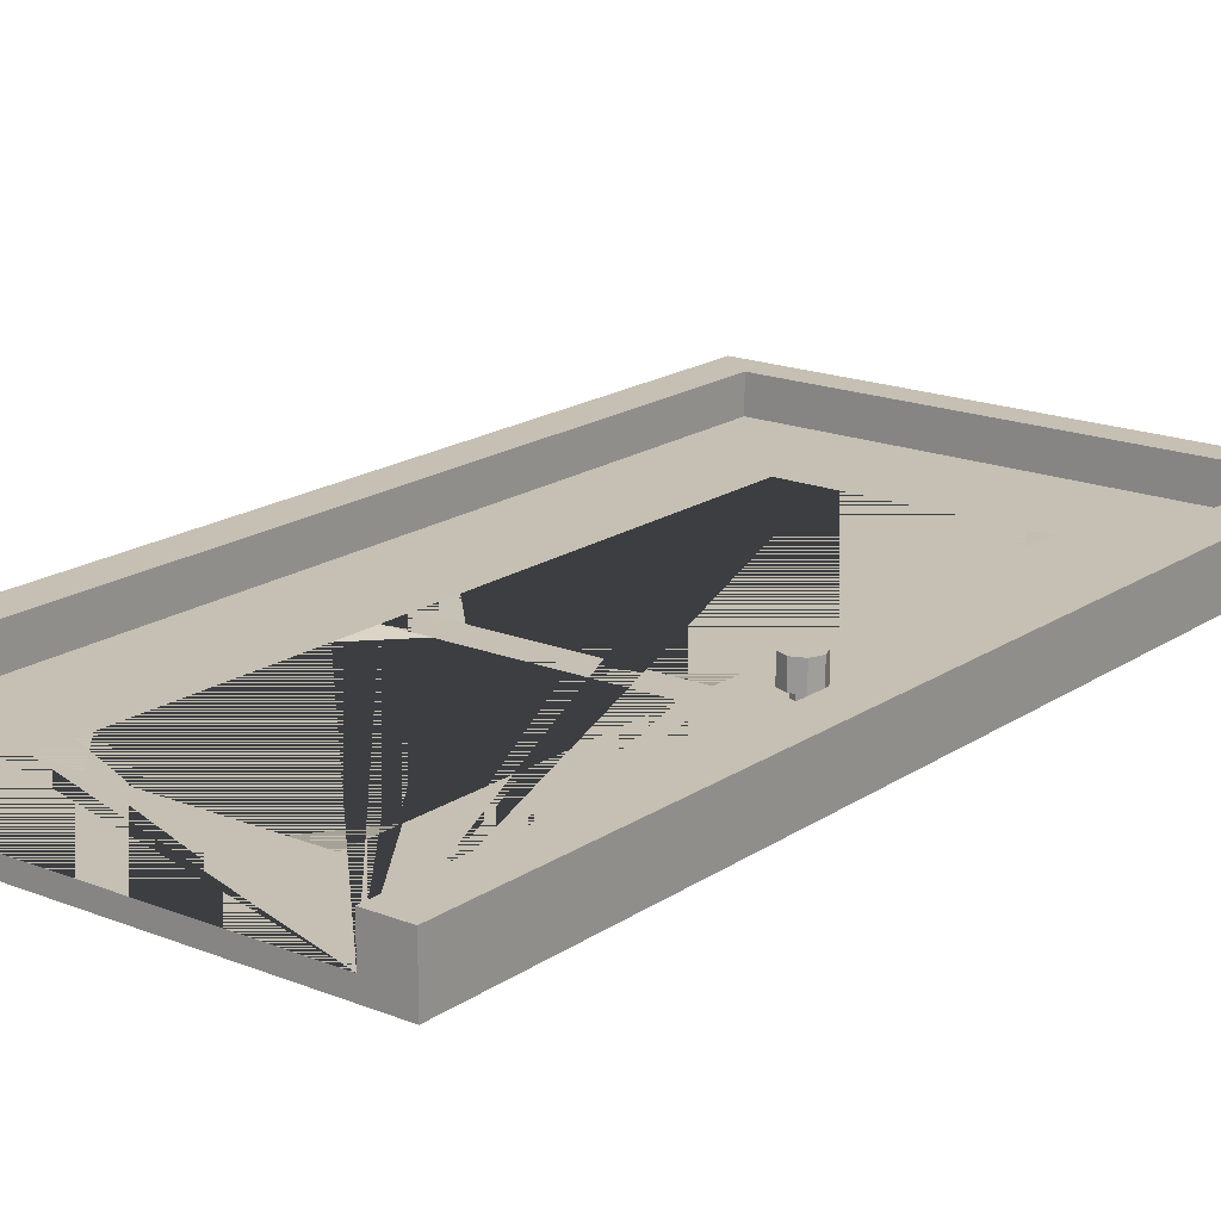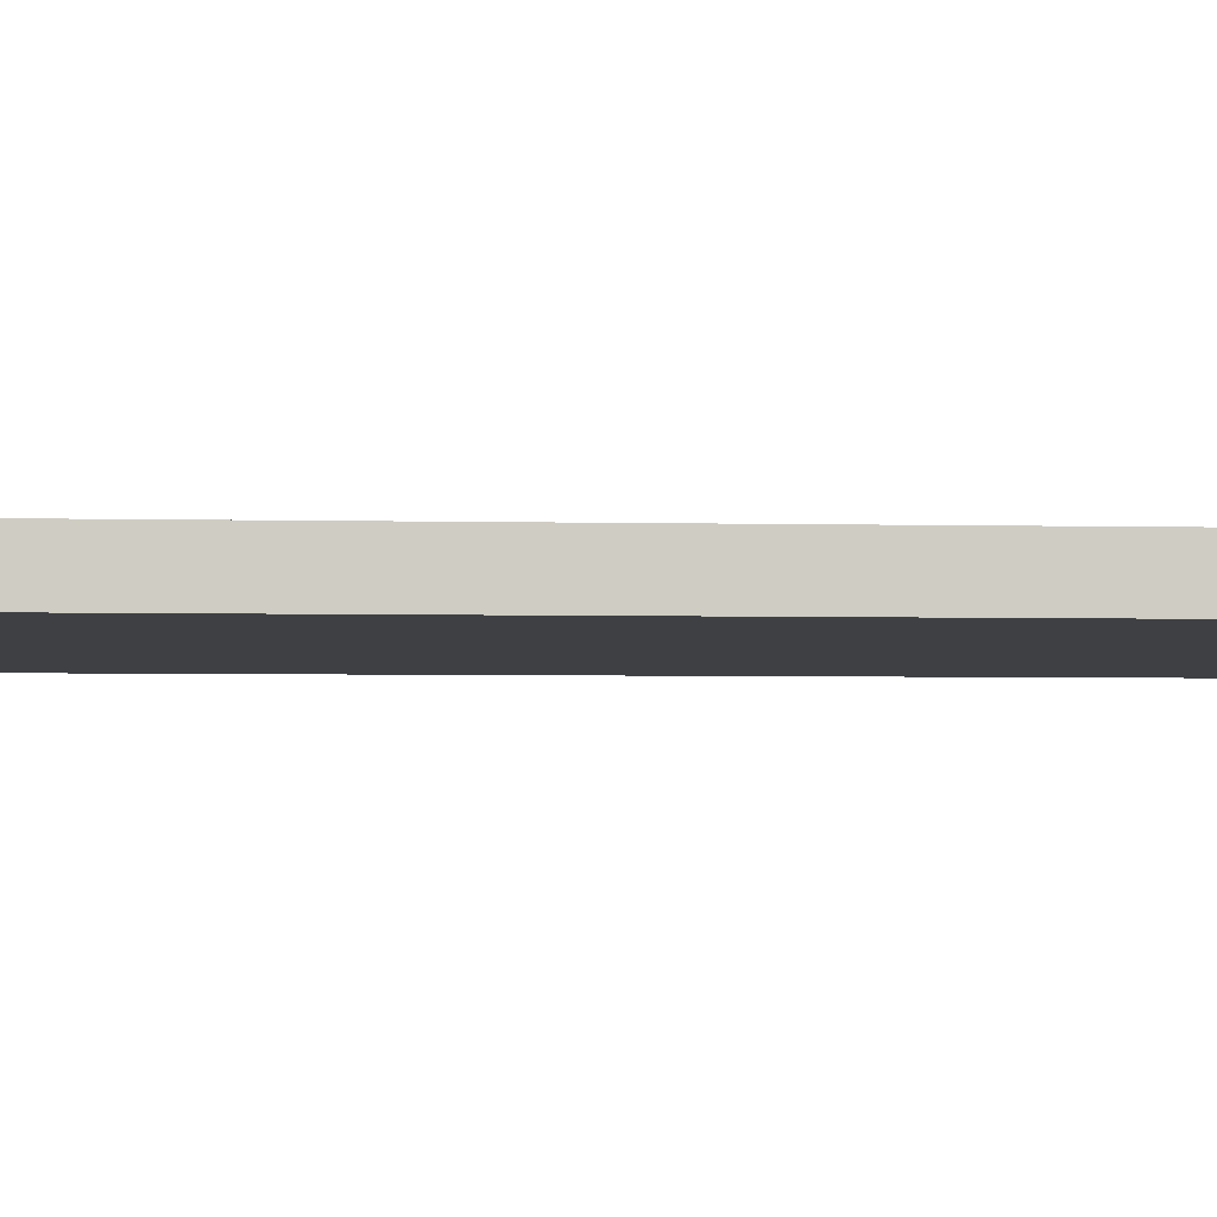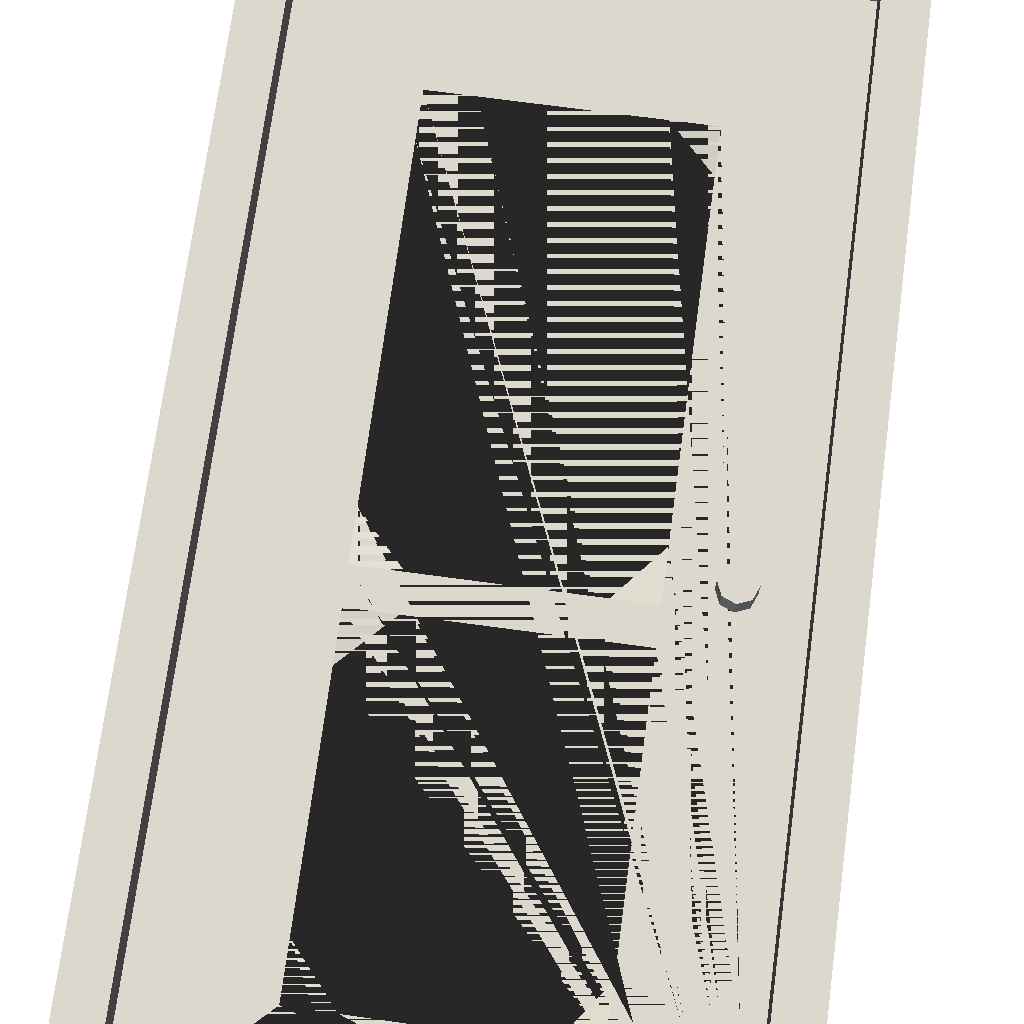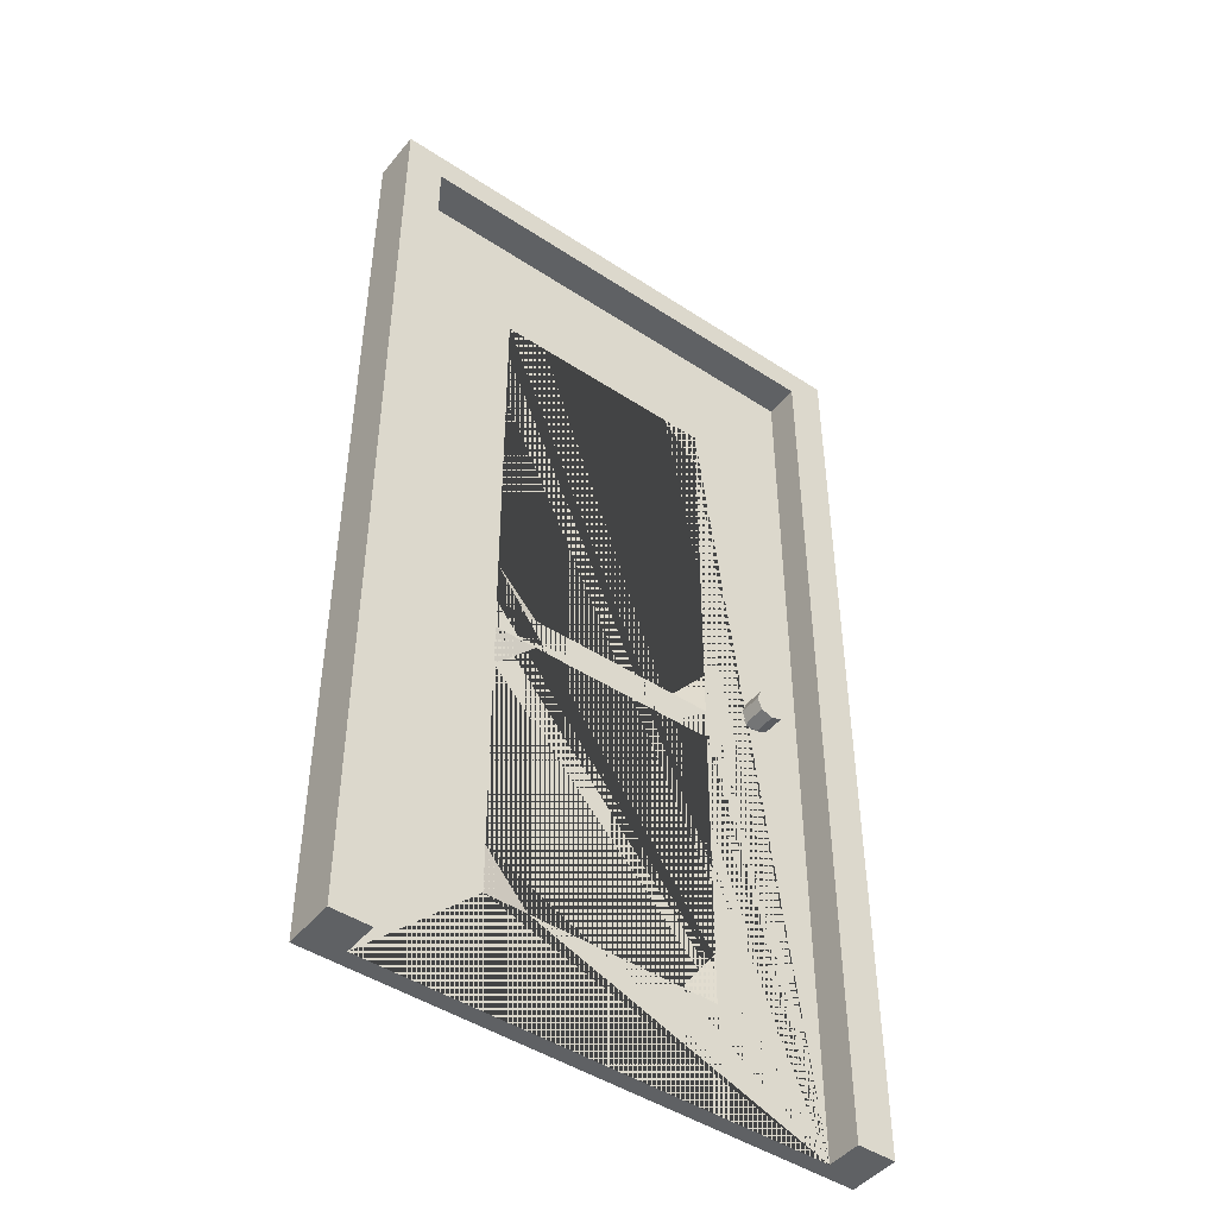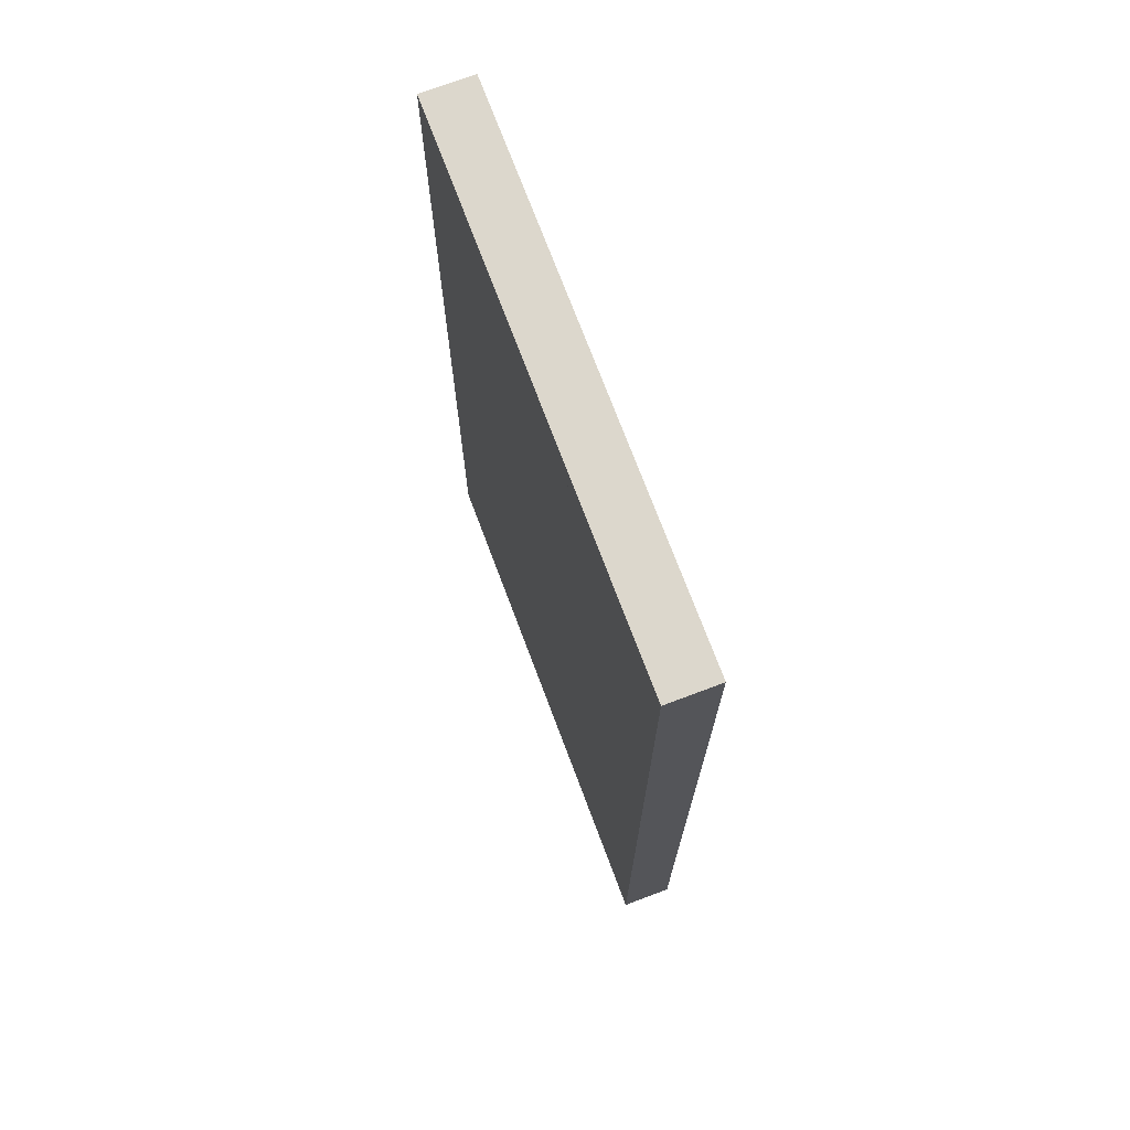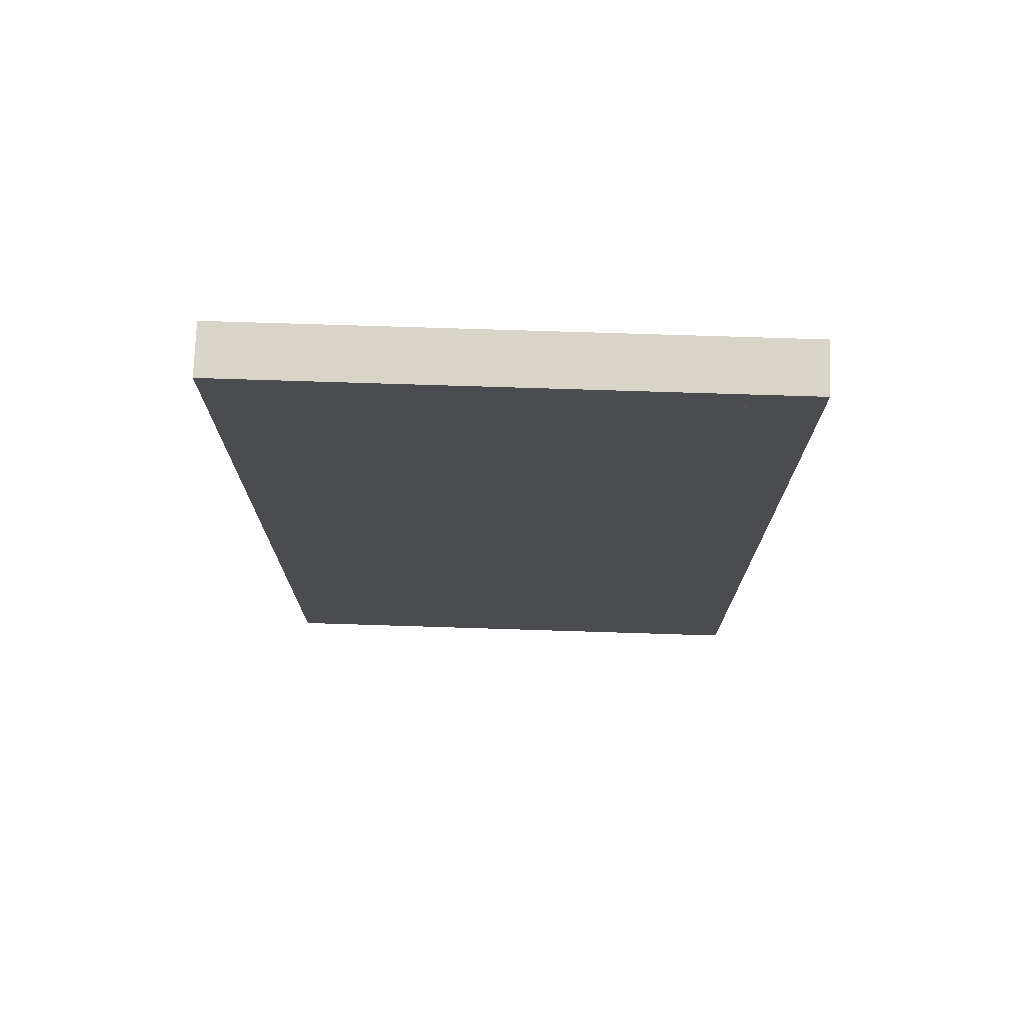
<metadata>
{"format":"obj","ext":"obj","renderer":"f3d","projection":"perspective","resolution":1024,"background":"white","views":[{"elev":18.1,"azim":37.8,"up":"+Z"},{"elev":-4.6,"azim":86.0,"up":"+Z"},{"elev":72.3,"azim":7.7,"up":"+Z"},{"elev":-46.2,"azim":-36.9,"up":"+Y"},{"elev":72.9,"azim":-110.6,"up":"+Y"},{"elev":74.8,"azim":-178.2,"up":"+Y"}]}
</metadata>
<code>
g default
v -1.25 0.104 0.09266
v 1.25 0.104 0.09266
v -1.25 5.32 0.09266
v 1.25 5.32 0.09266
v -1.25 5.32 0.004779
v 1.25 5.32 0.004779
v -1.25 0.104 0.004779
v 1.25 0.104 0.004779
v 0.6479 4.641 0.09266
v -0.6315 4.642 0.09266
v -0.6261 0.7117 0.09266
v 0.6462 0.7019 0.09266
v -0.6295 2.506 0.09266
v 0.6473 2.506 0.09266
v -0.6279 2.325 0.09266
v 0.6468 2.325 0.09266
v -0.6313 4.408 0.09266
v 0.6478 4.408 0.09266
v -0.6298 2.756 0.09266
v 0.6473 2.756 0.09266
v -0.4068 4.408 0.03099
v -0.3943 2.756 0.03099
v 0.4318 4.408 0.03099
v 0.4318 2.756 0.03099
v -0.3943 2.325 0.09266
v -0.394 0.7099 0.09266
v 0.4443 2.325 0.09266
v 0.4445 0.7034 0.09266
v -0.6264 0.9786 0.09266
v -0.3941 0.9831 0.02559
v 0.4445 0.977 0.02559
v 0.6463 0.981 0.09266
v -0.6277 2.08 0.09266
v -0.3942 2.082 0.02559
v 0.4444 2.079 0.02559
v 0.6467 2.081 0.09266
v -0.3999 4.642 0.09266
v 0.4258 4.641 0.09266
v 0.4376 2.506 0.09266
v -0.3972 2.506 0.09266
v -1.25 0.104 0.09266
v 1.25 0.104 0.09266
v -1.25 5.32 0.09266
v 1.25 5.32 0.09266
v -1.25 5.32 0.004779
v 1.25 5.32 0.004779
v -1.25 0.104 0.004779
v 1.25 0.104 0.004779
v -1.464 5.32 0.09266
v 1.464 5.32 0.09266
v 1.464 5.32 0.004779
v -1.464 5.32 0.004779
v 1.464 0.104 0.004779
v 1.464 0.104 0.09266
v -1.464 0.104 0.004779
v -1.464 0.104 0.09266
v -1.464 5.496 0.09266
v 1.464 5.496 0.09266
v 1.464 5.496 0.004779
v -1.464 5.496 0.004779
v 1.25 0.104 0.2842
v 1.25 5.32 0.2842
v 1.464 0.104 0.2842
v 1.464 5.32 0.2842
v -1.25 0.104 0.2842
v -1.25 5.32 0.2842
v -1.464 5.32 0.2842
v -1.464 0.104 0.2842
v -1.464 5.32 0.2842
v 1.464 5.32 0.2842
v 1.464 5.496 0.2842
v -1.464 5.496 0.2842
v 1.002 2.653 0.1338
v 0.9403 2.678 0.1338
v 0.8783 2.653 0.1338
v 0.8526 2.591 0.1338
v 0.8783 2.529 0.1338
v 0.9403 2.503 0.1338
v 1.002 2.529 0.1338
v 1.028 2.591 0.1338
v 1.002 2.653 0.2573
v 0.9403 2.678 0.2573
v 0.8783 2.653 0.2573
v 0.8526 2.591 0.2573
v 0.8783 2.529 0.2573
v 0.9403 2.503 0.2573
v 1.002 2.529 0.2573
v 1.028 2.591 0.2573
v 0.9403 2.591 0.1338
v 0.9403 2.591 0.2573
v 0.9696 2.62 0.1338
v 0.9403 2.632 0.1338
v 0.9111 2.62 0.1338
v 0.899 2.591 0.1338
v 0.9111 2.561 0.1338
v 0.9403 2.549 0.1338
v 0.9696 2.561 0.1338
v 0.9817 2.591 0.1338
v 0.9696 2.62 0.08288
v 0.9403 2.632 0.08288
v 0.9111 2.62 0.08288
v 0.899 2.591 0.08288
v 0.9111 2.561 0.08288
v 0.9403 2.549 0.08288
v 0.9696 2.561 0.08288
v 0.9817 2.591 0.08288
g polySurface3
f 57 58 59 60
f 5 6 8 7
f 7 8 2 1
f 54 53 51 50
f 55 56 49 52
f 2 4 3 1 11 29 33 15 13 19 17 10 37 38 9 18 20 14 16 36 32 12 28 26
f 10 17 21 37
f 14 39 40 13 15 25 27 16
f 16 27 35 36
f 18 23 24 20
f 20 24 39 14
f 22 21 17 19
f 24 23 21 22
f 33 34 25 15
f 34 35 27 25
f 26 30 29 11
f 28 31 30 26
f 32 31 28 12
f 29 30 34 33
f 30 31 35 34
f 36 35 31 32
f 37 21 23 38
f 38 23 18 9
f 39 24 22 40
f 40 22 19 13
f 1 2 42 41
f 3 4 44 43
f 5 6 46 45
f 7 8 48 47
f 1 3 43 41
f 2 4 44 42
f 5 7 47 45
f 6 8 48 46
f 3 4 50 49
f 6 5 52 51
f 2 8 53 54
f 8 6 51 53
f 62 61 63 64
f 7 1 56 55
f 65 66 67 68
f 5 7 55 52
f 69 70 71 72
f 50 51 59 58
f 51 52 60 59
f 52 49 57 60
f 4 2 61 62
f 2 54 63 61
f 54 50 64 63
f 50 4 62 64
f 1 3 66 65
f 3 49 67 66
f 49 56 68 67
f 56 1 65 68
f 49 50 70 69
f 50 58 71 70
f 58 57 72 71
f 57 49 69 72
f 73 74 82 81
f 74 75 83 82
f 75 76 84 83
f 76 77 85 84
f 77 78 86 85
f 78 79 87 86
f 79 80 88 87
f 80 73 81 88
f 74 73 89
f 75 74 89
f 76 75 89
f 77 76 89
f 78 77 89
f 79 78 89
f 80 79 89
f 73 80 89
f 81 82 90
f 82 83 90
f 83 84 90
f 84 85 90
f 85 86 90
f 86 87 90
f 87 88 90
f 88 81 90
f 73 74 92 91
f 74 75 93 92
f 75 76 94 93
f 76 77 95 94
f 77 78 96 95
f 78 79 97 96
f 79 80 98 97
f 80 73 91 98
f 91 92 100 99
f 92 93 101 100
f 93 94 102 101
f 94 95 103 102
f 95 96 104 103
f 96 97 105 104
f 97 98 106 105
f 98 91 99 106

</code>
